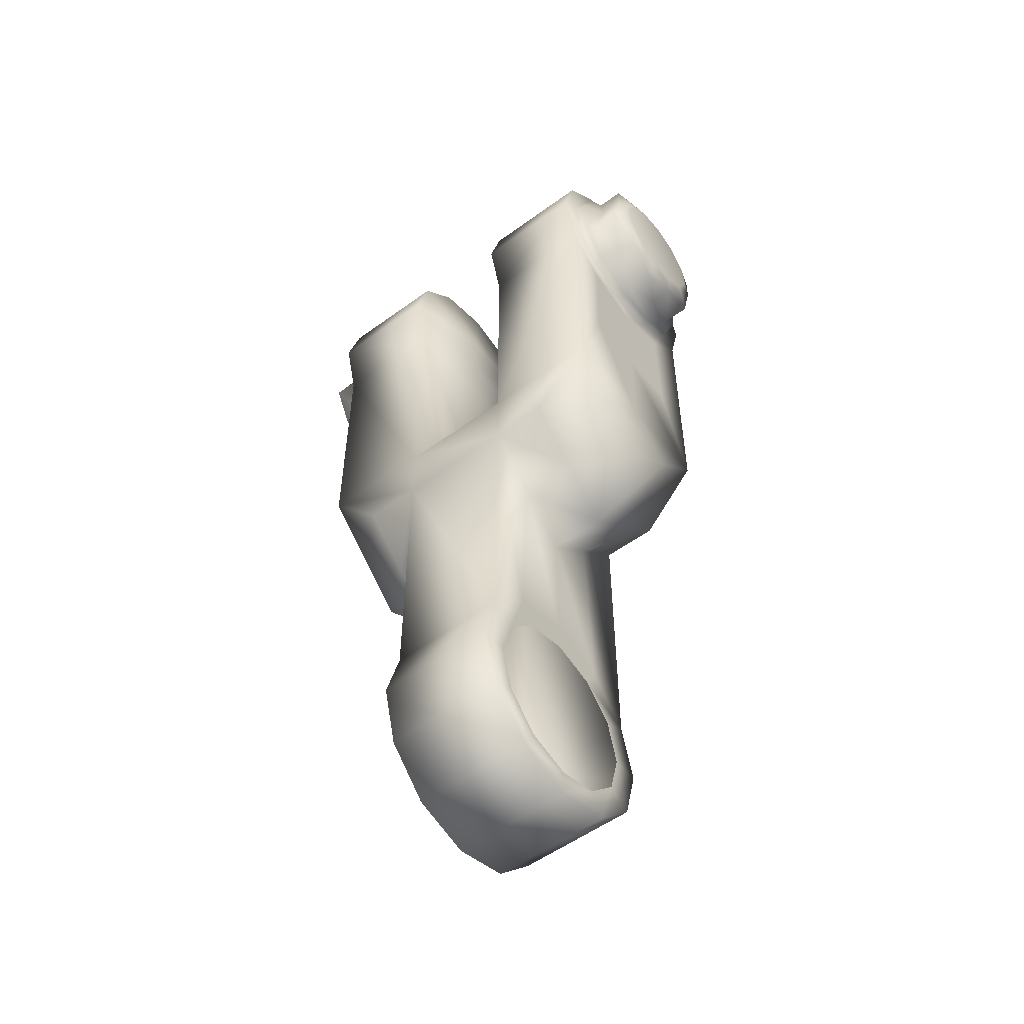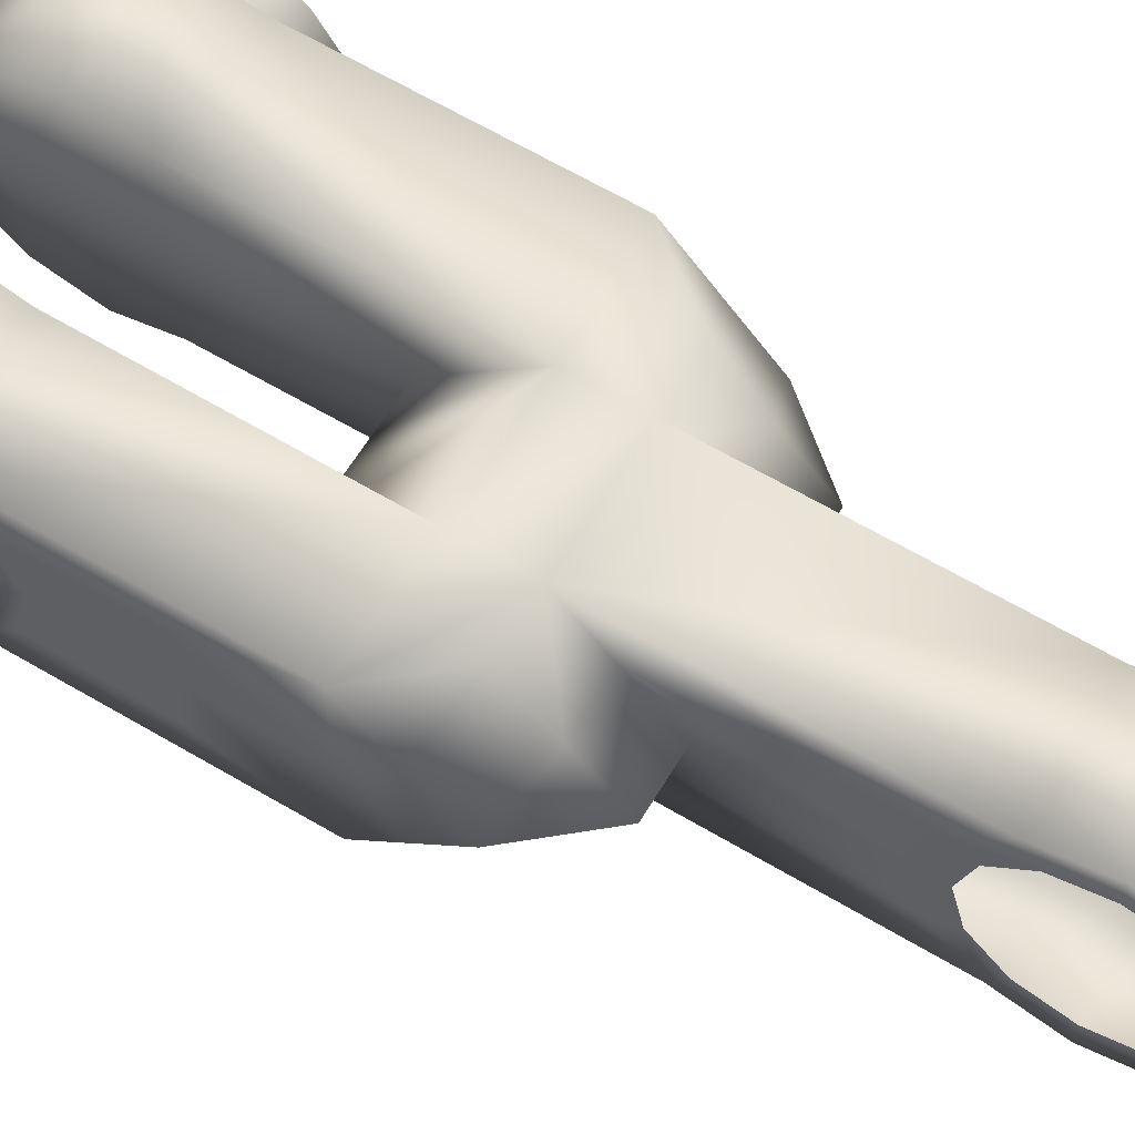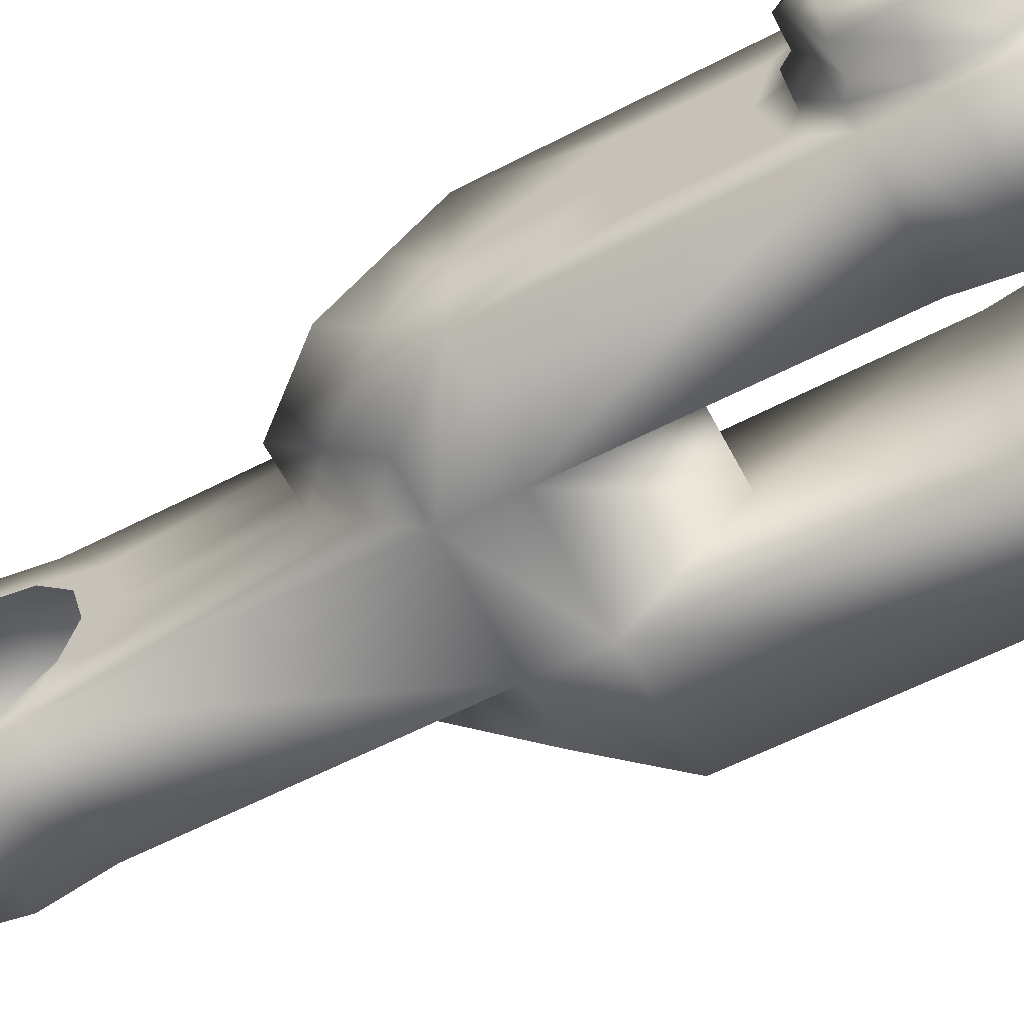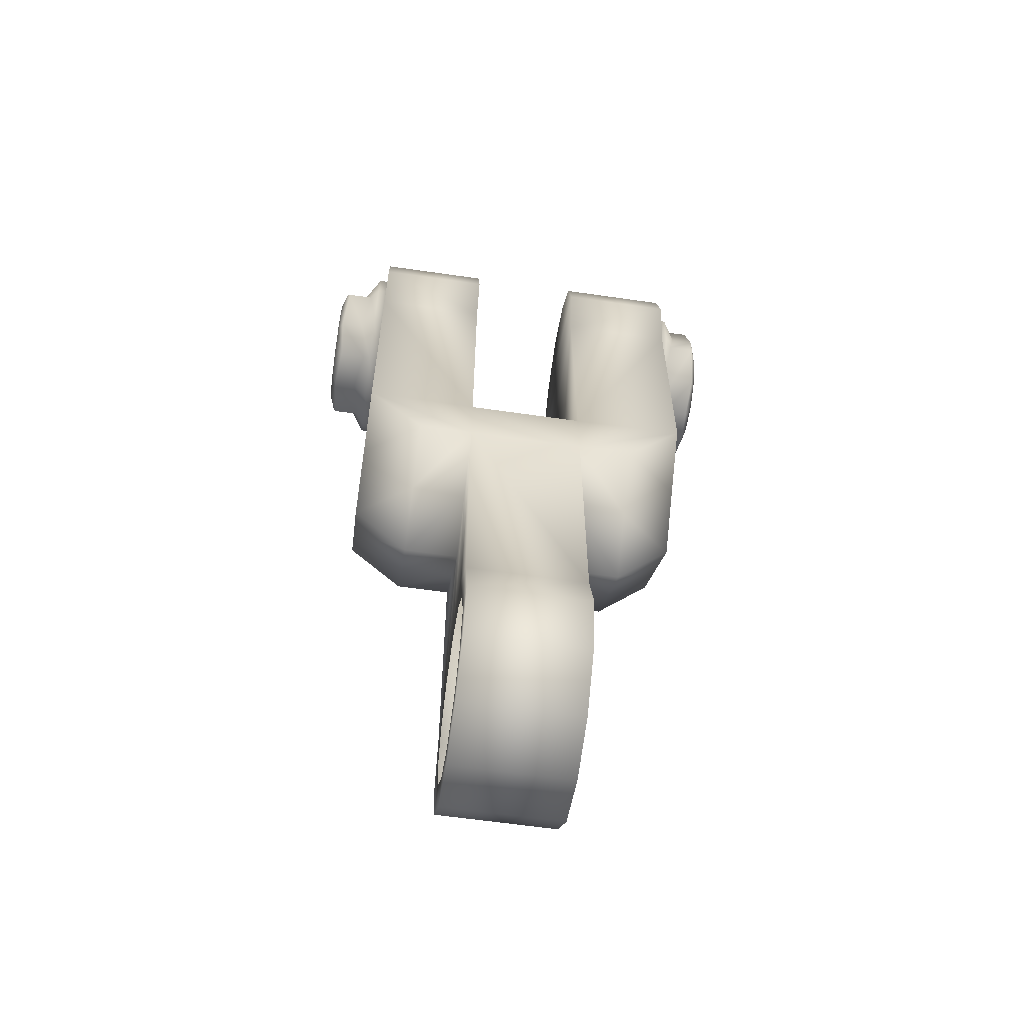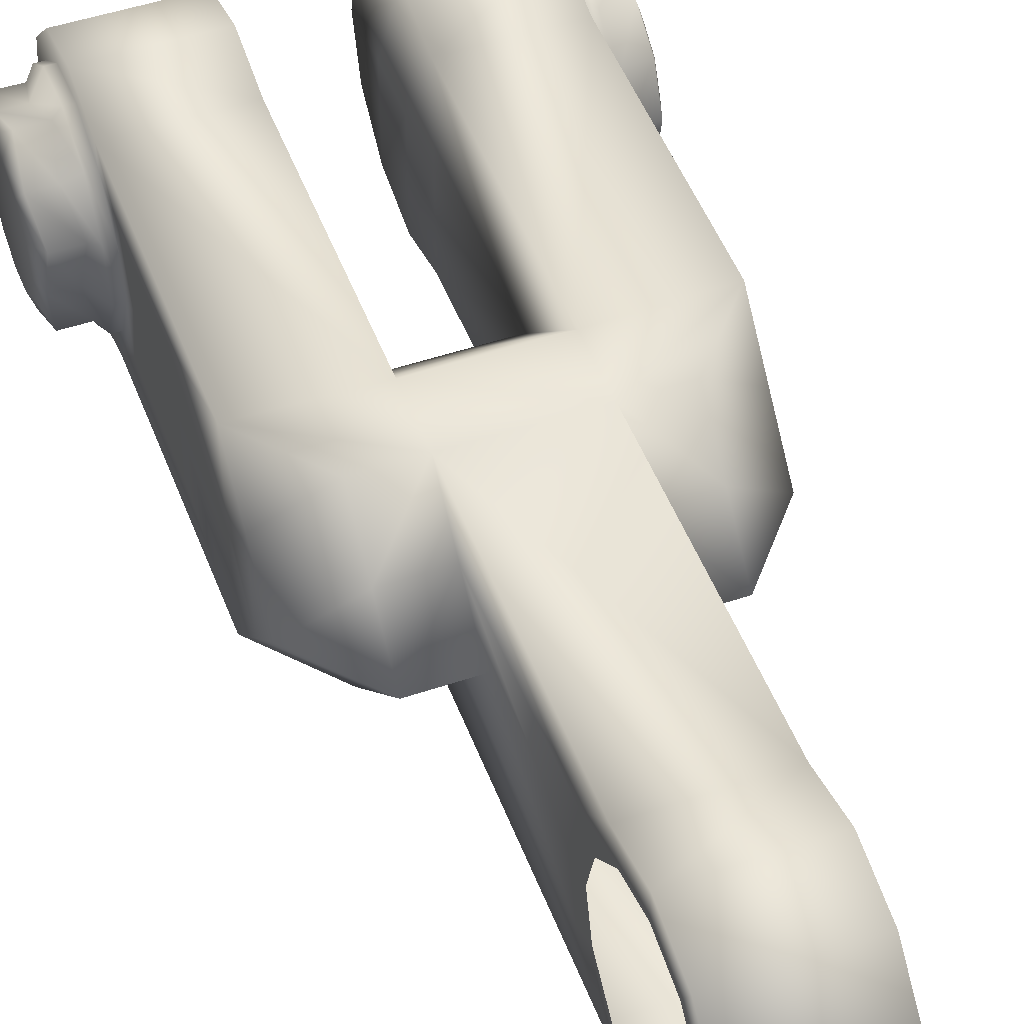
<metadata>
{"format":"obj","ext":"obj","renderer":"f3d","projection":"perspective","resolution":1024,"background":"white","views":[{"elev":-54.5,"azim":37.7,"up":"+Y"},{"elev":62.8,"azim":-58.9,"up":"+Z"},{"elev":-61.4,"azim":117.6,"up":"+Z"},{"elev":-61.4,"azim":-8.4,"up":"+Y"},{"elev":49.4,"azim":-20.5,"up":"+Z"}]}
</metadata>
<code>
o L_Arm-Upper_Circle.010
v -0.09166 1.149 0.1894
v -0.09166 1.057 0.1647
v -0.09166 1.241 0.1647
v -0.2713 1.149 0.1894
v -0.09166 1.149 0.005399
v -0.09166 1.149 -0.1786
v -0.09166 1.241 0.005399
v -0.09166 1.057 0.005399
v -0.09166 1.057 -0.1539
v -0.09268 0.7908 0.009195
v -0.09268 0.6387 0.1647
v -0.09268 0.6351 -0.1539
v 0.09268 0.7908 0.009195
v 0.09268 0.6387 0.1647
v 0.09268 0.6351 -0.1539
v 0.09166 1.057 0.005399
v 0.09166 1.057 -0.1539
v 0.09166 1.057 0.1647
v 0.09166 1.149 0.005399
v 0.09166 1.149 -0.1786
v 0.09166 1.149 0.1894
v 0.09166 1.241 0.005399
v 0.09166 1.241 0.1647
v 0.09166 1.241 -0.1539
v 0.09166 1.333 0.005399
v 0.09166 1.308 -0.0866
v 0.09166 1.308 0.09739
v 0.2713 1.333 0.005399
v 0.2713 1.308 -0.0866
v 0.2713 1.308 0.09739
v 0.2713 1.291 0.05675
v 0.2713 1.297 -0.02098
v 0.2713 1.246 0.1207
v 0.2862 1.291 0.05675
v 0.2862 1.297 -0.02098
v 0.2862 1.246 0.1207
v 0.3091 1.257 0.04461
v 0.2984 1.28 -0.01786
v 0.2984 1.235 0.1071
v 0.3466 1.257 0.04461
v 0.3407 1.28 -0.01786
v 0.3407 1.235 0.1071
v 0.355 1.235 0.03644
v 0.355 1.239 -0.01055
v 0.355 1.208 0.07511
v 0.355 1.165 0.0951
v 0.355 1.118 0.09105
v 0.3466 1.169 0.1187
v 0.3407 1.104 0.1303
v 0.3091 1.169 0.1187
v 0.2984 1.104 0.1303
v 0.2862 1.175 0.1538
v 0.2862 1.098 0.1471
v 0.2713 1.175 0.1538
v 0.2713 1.098 0.1471
v 0.2713 1.241 0.1647
v 0.2713 1.149 0.1894
v 0.2713 1.057 0.1647
v 0.2713 0.9896 0.0974
v 0.2694 0.6437 0.1647
v 0.2713 1.034 0.1024
v 0.2713 1.001 0.03178
v 0.2862 1.034 0.1024
v 0.2862 1.001 0.03178
v 0.3091 1.061 0.0795
v 0.2984 1.018 0.02866
v 0.3466 1.061 0.0795
v 0.3407 1.018 0.02866
v 0.355 1.079 0.06406
v 0.355 1.059 0.02135
v 0.355 1.063 -0.02564
v 0.355 1.09 -0.06431
v 0.3466 1.041 -0.03381
v 0.3407 1.063 -0.09628
v 0.3091 1.041 -0.03381
v 0.2984 1.063 -0.09628
v 0.2862 1.007 -0.04595
v 0.2862 1.052 -0.1099
v 0.2713 1.007 -0.04595
v 0.2713 1.052 -0.1099
v 0.2713 0.965 0.005399
v 0.2713 0.9896 -0.0866
v 0.2703 0.8058 0.005399
v 0.2694 0.6437 0.005399
v 0.2703 0.8153 0.102
v 0.2703 0.8153 -0.09118
v 0.2694 0.6437 -0.1539
v 0.2713 1.057 -0.1539
v 0.2694 0.5706 -0.07427
v 0.1795 0.5383 -0.1539
v 0.1795 0.4652 -0.07427
v 0.09268 0.5383 -0.1539
v -0.09268 0.5383 -0.1539
v 0.09268 0.08589 -0.1539
v 0.09268 0.4652 -0.07427
v 0.09268 0.392 0.005399
v 0.09268 0.1532 -0.0866
v 0.09268 0.1779 0.005399
v 0.09268 0.1154 -0.06476
v 0.09268 0.06405 -0.1161
v 0.09268 0.1342 0.005399
v 0.09268 0.1154 0.07555
v 0.09268 0.06405 0.1269
v 0.09268 0.1532 0.0974
v 0.09268 0.08589 0.1647
v 0.09268 0.4652 0.08507
v 0.09268 0.5383 0.1647
v 0.1795 0.4652 0.08507
v 0.1795 0.392 0.005399
v 0.1795 0.5383 0.1647
v 0.2694 0.5706 0.08507
v 0.2694 0.4975 0.005399
v 0.2694 0.6252 0.005399
v -0.09268 0.5383 0.1647
v -0.09268 0.08589 0.1647
v -0.09268 0.4652 0.08507
v -0.1795 0.5383 0.1647
v -0.1795 0.4652 0.08507
v -0.2694 0.6437 0.1647
v -0.2703 0.8153 0.102
v -0.2713 1.057 0.1647
v -0.2694 0.5706 0.08507
v -0.2694 0.6437 0.005399
v -0.2703 0.8058 0.005399
v -0.2694 0.6437 -0.1539
v -0.2694 0.6252 0.005399
v -0.2694 0.5706 -0.07427
v -0.2694 0.4975 0.005399
v -0.1795 0.4652 -0.07427
v -0.1795 0.392 0.005399
v -0.1795 0.5383 -0.1539
v -0.09268 0.4652 -0.07427
v -0.09268 0.392 0.005399
v -0.09268 0.1532 -0.0866
v -0.09268 0.08589 -0.1539
v -0.09268 0.1779 0.005399
v -0.09268 0.1154 -0.06476
v -0.09268 0.06405 -0.1161
v -0.09268 0.1342 0.005399
v -0.09268 0.1154 0.07555
v -0.09268 0.06405 0.1269
v -0.09268 0.1532 0.0974
v -0.09268 -0.006108 0.1457
v -0.09268 -0.07626 0.1269
v -0.09268 -0.006108 0.1894
v -0.09268 -0.0981 0.1647
v 0.09268 -0.006108 0.1894
v 0.09268 -0.0981 0.1647
v 0.09268 -0.006108 0.1457
v 0.09268 -0.07626 0.1269
v 0.09268 -0.1276 0.07555
v 0.09268 -0.1464 0.005399
v 0.09268 -0.1655 0.0974
v -0.09268 -0.1655 0.0974
v 0.09268 -0.1901 0.005399
v -0.09268 -0.1901 0.0054
v 0.09268 -0.1655 -0.0866
v -0.09268 -0.1655 -0.0866
v 0.09268 -0.0981 -0.1539
v 0.09268 -0.1276 -0.06476
v 0.09268 -0.07626 -0.1161
v 0.09268 -0.006108 -0.1349
v 0.09268 -0.006108 -0.1786
v -0.09268 -0.006108 -0.1786
v -0.09268 -0.0981 -0.1539
v -0.09268 -0.006108 -0.1349
v -0.09268 -0.07626 -0.1161
v -0.09268 -0.1276 -0.06476
v -0.09268 -0.1464 0.005399
v -0.09268 -0.1276 0.07555
v -0.2703 0.8153 -0.09118
v -0.2713 1.057 -0.1539
v -0.2713 0.9896 -0.0866
v -0.2713 1.149 -0.1786
v -0.2713 1.091 -0.1337
v -0.2713 1.029 -0.08597
v -0.2713 1.168 -0.1441
v -0.2862 1.091 -0.1337
v -0.2862 1.029 -0.08597
v -0.2862 1.168 -0.1441
v -0.3091 1.105 -0.1008
v -0.2984 1.043 -0.07516
v -0.2984 1.166 -0.1264
v -0.3466 1.105 -0.1008
v -0.3407 1.043 -0.07516
v -0.3407 1.166 -0.1264
v -0.355 1.114 -0.07866
v -0.355 1.077 -0.04983
v -0.355 1.161 -0.08496
v -0.355 1.204 -0.06706
v -0.355 1.233 -0.02973
v -0.3466 1.219 -0.08613
v -0.3407 1.272 -0.04584
v -0.3091 1.219 -0.08613
v -0.2984 1.272 -0.04584
v -0.2862 1.24 -0.1145
v -0.2862 1.288 -0.05272
v -0.2713 1.24 -0.1145
v -0.2713 1.288 -0.05272
v -0.2713 1.241 -0.1539
v -0.2713 1.308 -0.0866
v -0.09166 1.241 -0.1539
v -0.09166 1.308 -0.0866
v -0.09166 1.333 0.005399
v -0.09166 1.308 0.09739
v -0.2713 1.333 0.005399
v -0.2713 1.308 0.09739
v -0.2713 1.298 0.0246
v -0.2713 1.269 0.09677
v -0.2862 1.298 0.0246
v -0.2862 1.269 0.09677
v -0.3091 1.263 0.02006
v -0.2984 1.255 0.08596
v -0.3466 1.263 0.02006
v -0.3407 1.255 0.08596
v -0.355 1.239 0.017
v -0.355 1.221 0.06063
v -0.355 1.184 0.08946
v -0.355 1.137 0.09576
v -0.3466 1.193 0.1116
v -0.3407 1.132 0.1372
v -0.3091 1.193 0.1116
v -0.2984 1.132 0.1372
v -0.2862 1.207 0.1445
v -0.2862 1.13 0.1549
v -0.2713 1.207 0.1445
v -0.2713 1.13 0.1549
v -0.2713 1.241 0.1647
v -0.2713 1.058 0.1253
v -0.2713 1.01 0.06352
v -0.2862 1.058 0.1253
v -0.2862 1.01 0.06352
v -0.3091 1.079 0.09692
v -0.2984 1.026 0.05664
v -0.3466 1.079 0.09692
v -0.3407 1.026 0.05664
v -0.355 1.094 0.07785
v -0.355 1.065 0.04053
v -0.355 1.059 -0.006205
v -0.3466 1.035 -0.00926
v -0.3091 1.035 -0.00926
v -0.2862 0.9995 -0.0138
v -0.2713 0.9995 -0.0138
v -0.2713 0.965 0.005399
v -0.2713 0.9896 0.0974
v 0.2713 1.149 -0.1786
v 0.2713 1.123 -0.143
v 0.2713 1.2 -0.1363
v 0.2862 1.123 -0.143
v 0.2862 1.2 -0.1363
v 0.3091 1.129 -0.1079
v 0.2984 1.194 -0.1195
v 0.3466 1.129 -0.1079
v 0.3407 1.194 -0.1195
v 0.355 1.133 -0.0843
v 0.355 1.18 -0.08026
v 0.355 1.219 -0.05326
v 0.3466 1.237 -0.0687
v 0.3091 1.237 -0.0687
v 0.2862 1.264 -0.09165
v 0.2713 1.264 -0.09165
v 0.2713 1.241 -0.1539
f 2 8 5 1
f 2 1 4 121
f 7 3 1 5
f 1 3 228 4
f 202 7 5 6
f 8 9 6 5
f 9 8 10 12
f 2 11 10 8
f 14 13 10 11
f 10 13 15 12
f 18 16 13 14
f 17 15 13 16
f 16 19 20 17
f 18 21 19 16
f 24 20 19 22
f 22 19 21 23
f 27 25 22 23
f 24 22 25 26
f 25 28 29 26
f 27 30 28 25
f 28 31 32 29
f 30 33 31 28
f 31 34 35 32
f 33 36 34 31
f 34 37 38 35
f 36 39 37 34
f 37 40 41 38
f 39 42 40 37
f 40 43 44 41
f 42 45 43 40
f 69 70 71 72 255 256 257 44 43 45 46 47
f 48 46 45 42
f 49 47 46 48
f 50 48 42 39
f 51 49 48 50
f 52 50 39 36
f 53 51 50 52
f 54 52 36 33
f 55 53 52 54
f 56 54 33 30
f 57 55 54 56
f 23 56 30 27
f 21 57 56 23
f 58 61 55 57
f 18 58 57 21
f 60 85 59 58
f 59 62 61 58
f 14 60 58 18
f 61 63 53 55
f 62 64 63 61
f 63 65 51 53
f 64 66 65 63
f 65 67 49 51
f 66 68 67 65
f 67 69 47 49
f 68 70 69 67
f 73 71 70 68
f 74 72 71 73
f 75 73 68 66
f 76 74 73 75
f 77 75 66 64
f 78 76 75 77
f 79 77 64 62
f 80 78 77 79
f 81 79 62 59
f 82 80 79 81
f 83 81 59 85
f 86 82 81 83
f 87 86 83 84
f 84 83 85 60
f 86 87 88 82
f 15 17 88 87
f 89 87 84 113
f 91 90 87 89
f 92 15 87 90
f 95 92 90 91
f 92 93 12 15
f 94 135 93 92
f 94 92 95 97
f 96 95 91 109
f 97 95 96 98
f 97 98 101 99
f 94 97 99 100
f 98 104 102 101
f 104 105 103 102
f 106 104 98 96
f 107 105 104 106
f 106 96 109 108
f 107 106 108 110
f 108 109 112 111
f 110 108 111 60
f 111 112 89 113
f 113 84 60 111
f 109 91 89 112
f 107 110 60 14
f 105 107 114 115
f 107 14 11 114
f 114 116 142 115
f 114 117 118 116
f 114 11 119 117
f 117 119 122 118
f 119 121 245 120
f 123 119 120 124
f 11 2 121 119
f 126 122 119 123
f 125 123 124 171
f 127 126 123 125
f 122 126 127 128
f 130 128 127 129
f 129 127 125 131
f 133 130 129 132
f 132 129 131 93
f 134 136 133 132
f 135 134 132 93
f 135 138 137 134
f 134 137 139 136
f 136 139 140 142
f 142 140 141 115
f 116 133 136 142
f 115 141 143 145
f 145 143 144 146
f 147 145 146 148
f 105 115 145 147
f 147 148 150 149
f 105 147 149 103
f 148 153 151 150
f 153 155 152 151
f 153 154 156 155
f 148 146 154 153
f 155 157 160 152
f 155 156 158 157
f 157 158 165 159
f 157 159 161 160
f 159 163 162 161
f 163 94 100 162
f 159 165 164 163
f 163 164 135 94
f 165 167 166 164
f 164 166 138 135
f 158 168 167 165
f 156 169 168 158
f 154 170 169 156
f 146 144 170 154
f 116 118 130 133
f 93 131 125 12
f 118 122 128 130
f 171 173 172 125
f 12 125 172 9
f 172 173 176 175
f 174 172 175 177
f 6 9 172 174
f 175 176 179 178
f 177 175 178 180
f 178 179 182 181
f 180 178 181 183
f 181 182 185 184
f 183 181 184 186
f 184 185 188 187
f 186 184 187 189
f 237 219 218 217 216 191 190 189 187 188 239 238
f 192 186 189 190
f 193 192 190 191
f 194 183 186 192
f 195 194 192 193
f 196 180 183 194
f 197 196 194 195
f 198 177 180 196
f 199 198 196 197
f 200 174 177 198
f 201 200 198 199
f 202 6 174 200
f 203 202 200 201
f 202 203 204 7
f 204 203 201 206
f 205 3 7 204
f 205 204 206 207
f 206 201 199 208
f 207 206 208 209
f 208 199 197 210
f 209 208 210 211
f 210 197 195 212
f 211 210 212 213
f 212 195 193 214
f 213 212 214 215
f 214 193 191 216
f 215 214 216 217
f 220 215 217 218
f 221 220 218 219
f 222 213 215 220
f 223 222 220 221
f 224 211 213 222
f 225 224 222 223
f 226 209 211 224
f 227 226 224 225
f 228 207 209 226
f 4 228 226 227
f 3 205 207 228
f 229 227 225 231
f 121 4 227 229
f 230 229 231 232
f 245 121 229 230
f 231 225 223 233
f 232 231 233 234
f 233 223 221 235
f 234 233 235 236
f 235 221 219 237
f 236 235 237 238
f 240 236 238 239
f 185 240 239 188
f 241 234 236 240
f 182 241 240 185
f 242 232 234 241
f 179 242 241 182
f 243 230 232 242
f 176 243 242 179
f 244 245 230 243
f 173 244 243 176
f 124 120 245 244
f 171 124 244 173
f 88 247 80 82
f 246 248 247 88
f 20 246 88 17
f 247 249 78 80
f 248 250 249 247
f 249 251 76 78
f 250 252 251 249
f 251 253 74 76
f 252 254 253 251
f 253 255 72 74
f 254 256 255 253
f 258 257 256 254
f 41 44 257 258
f 259 258 254 252
f 38 41 258 259
f 260 259 252 250
f 35 38 259 260
f 261 260 250 248
f 32 35 260 261
f 262 261 248 246
f 29 32 261 262
f 24 262 246 20
f 26 29 262 24

</code>
